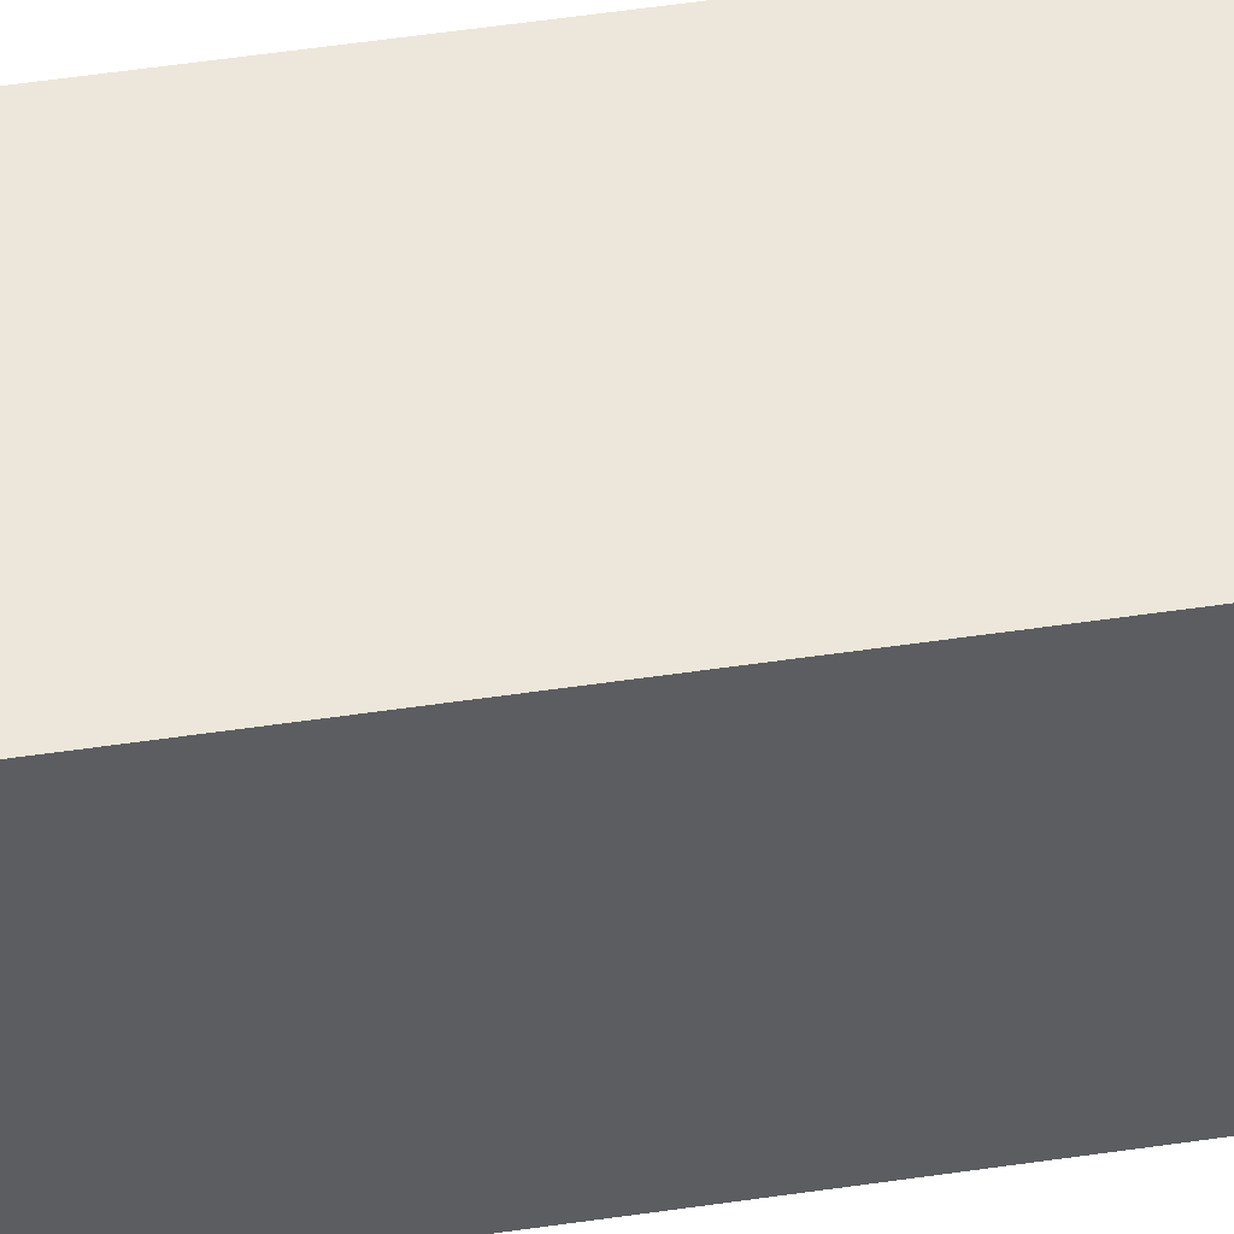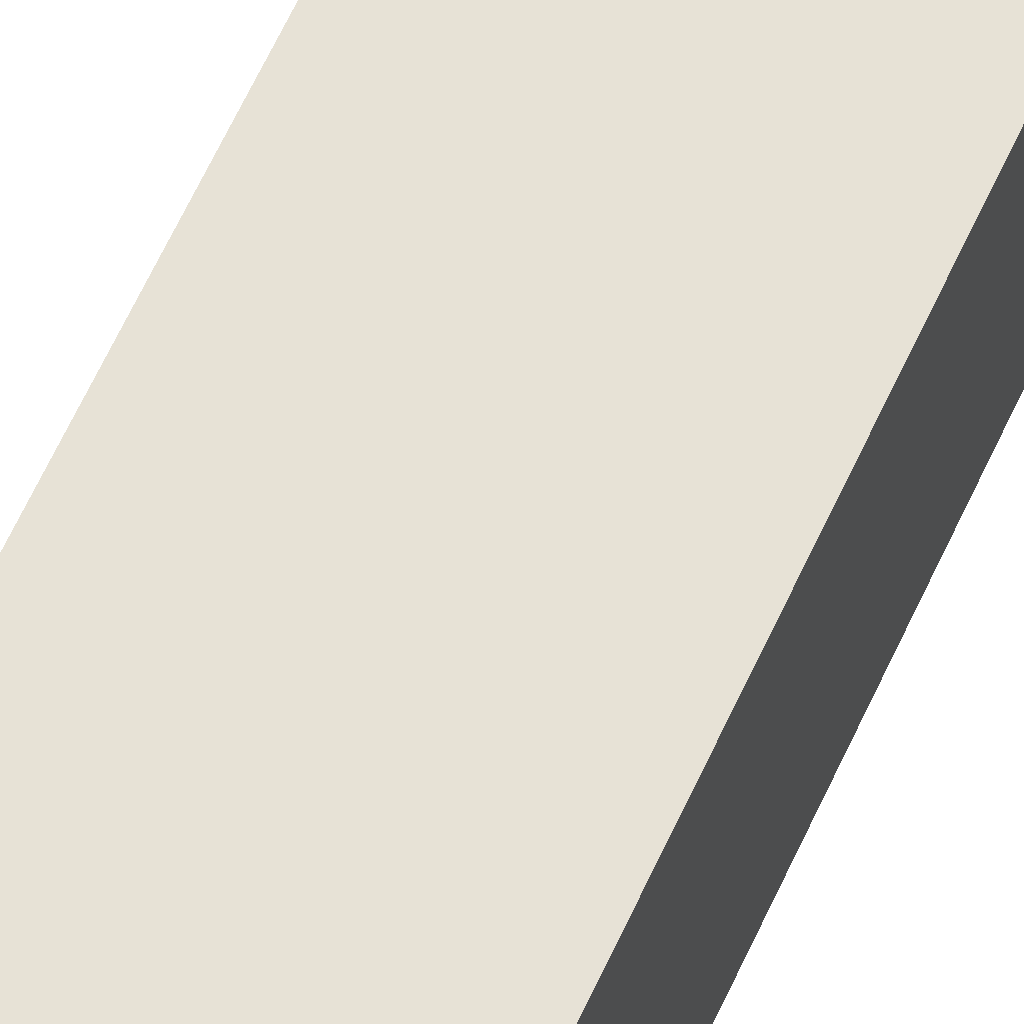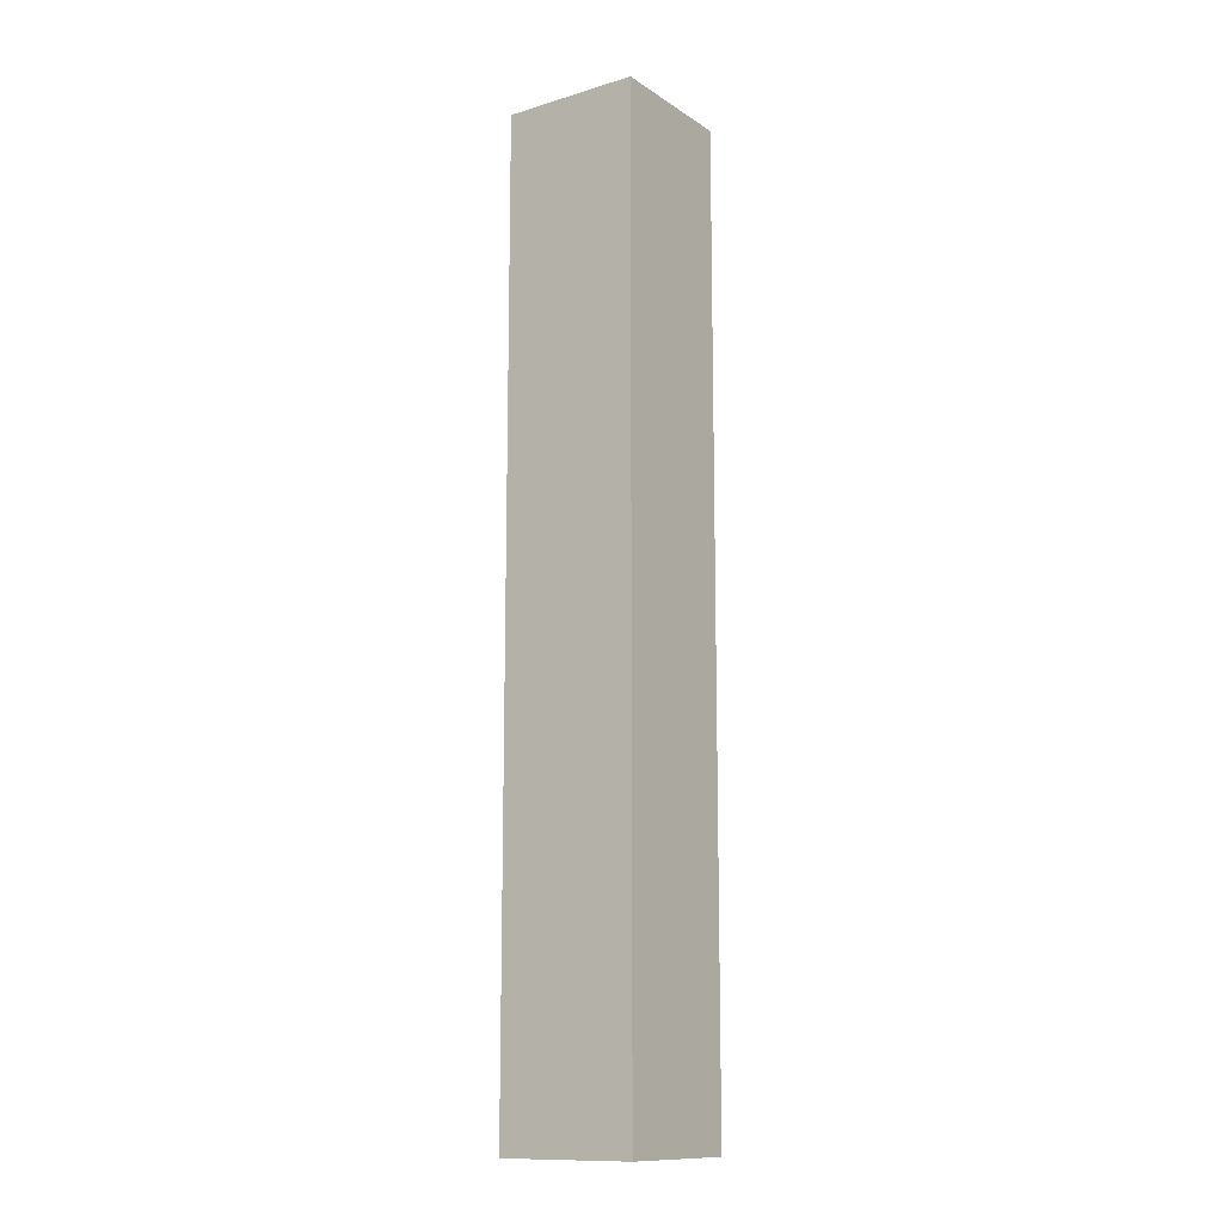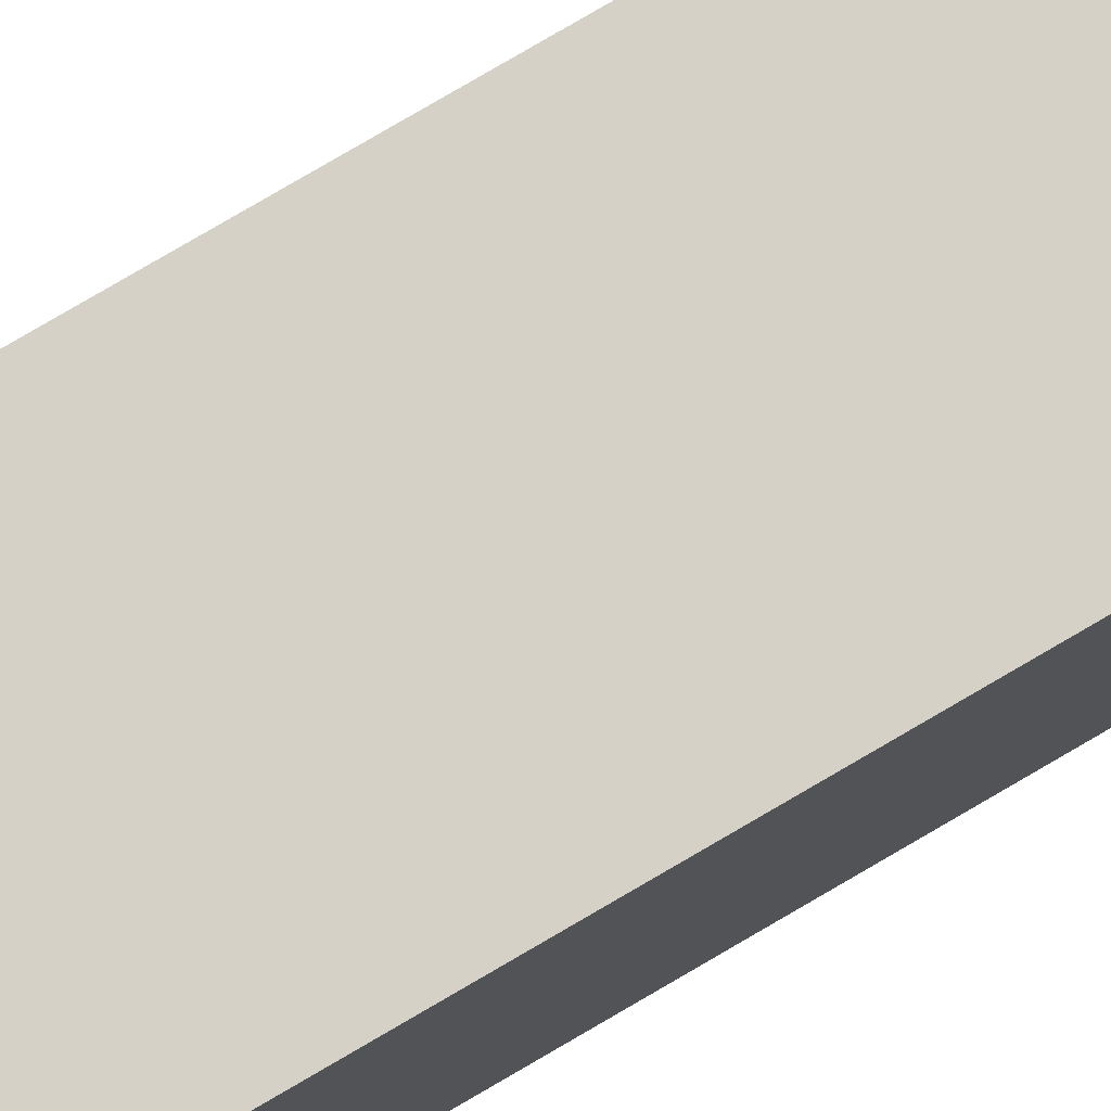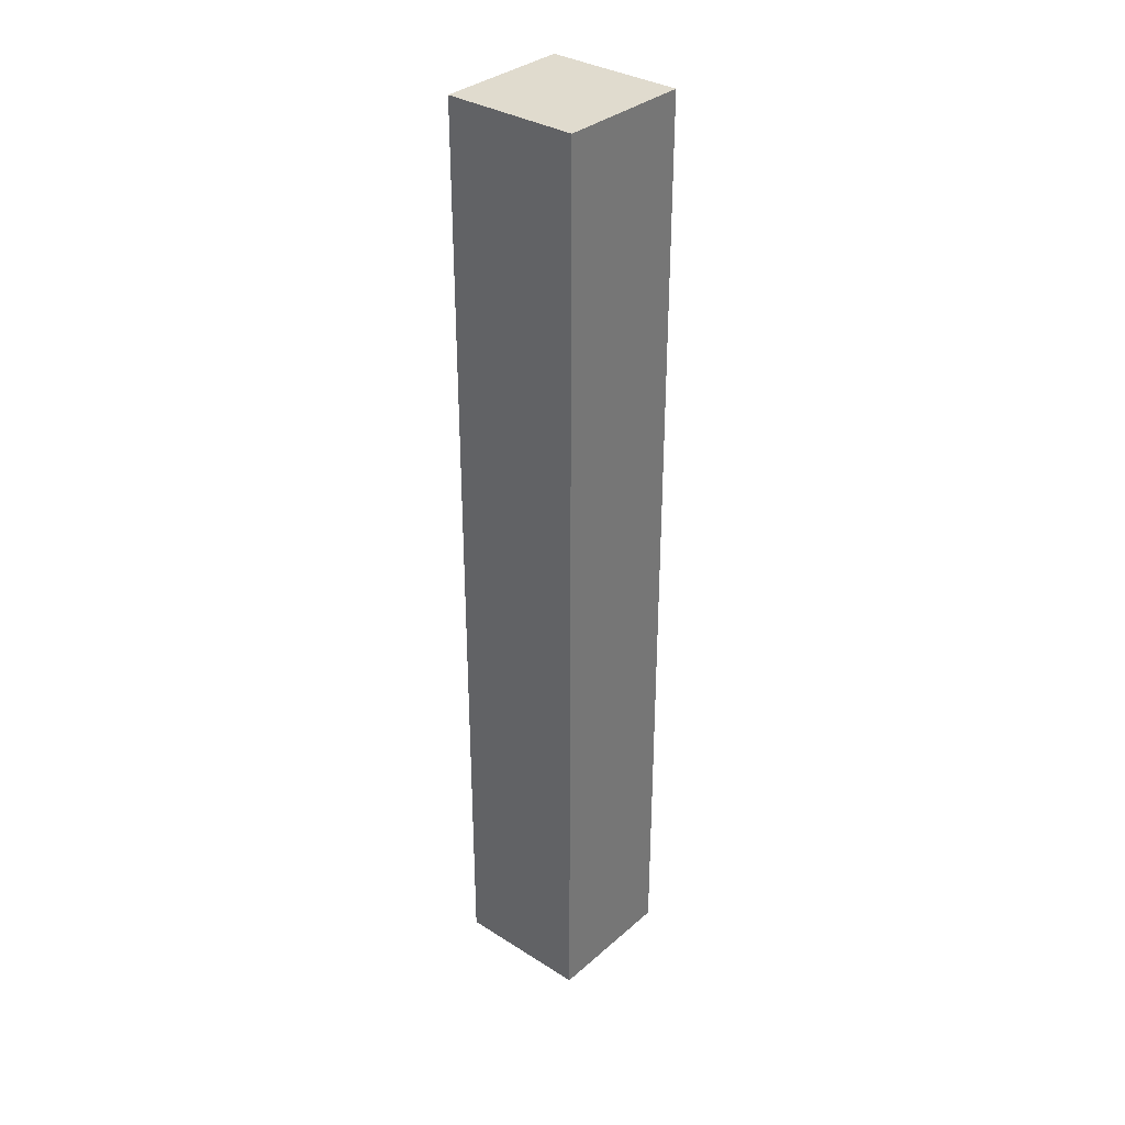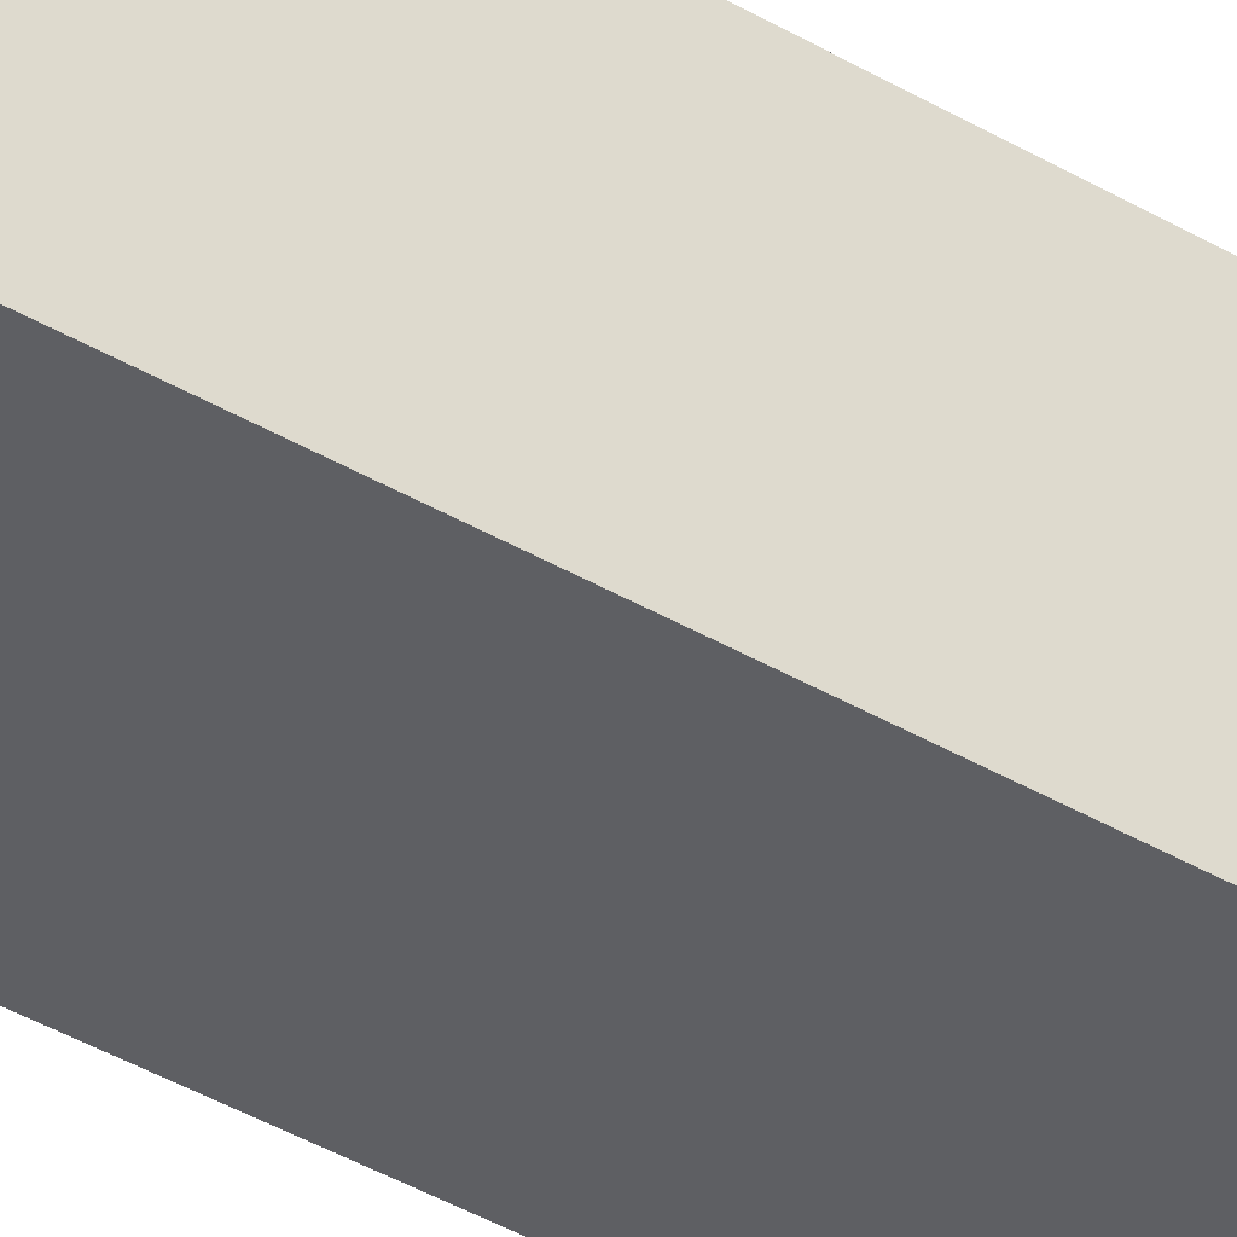
<metadata>
{"format":"obj","ext":"obj","renderer":"f3d","projection":"perspective","resolution":1024,"background":"white","views":[{"elev":50.4,"azim":-99.3,"up":"+Y"},{"elev":63.1,"azim":24.6,"up":"+Y"},{"elev":-12.7,"azim":-145.2,"up":"+Z"},{"elev":79.1,"azim":-120.3,"up":"+Y"},{"elev":33.7,"azim":130.6,"up":"+Z"},{"elev":-41.0,"azim":54.4,"up":"+Y"}]}
</metadata>
<code>
o
v 0 2 0
v 0 2 -0.1
v 0 2 -0.7
v 0 2.1 0
v 0 2.1 -0.1
v 0 2.1 -0.7
v 0.1 2 0
v 0.1 2 -0.1
v 0.1 2 -0.7
v 0.1 2.1 0
v 0.1 2.1 -0.1
v 0.1 2.1 -0.7
v 0 2 0
v 0 2.1 0
v 0.1 2 0
v 0.1 2.1 0
v 0 2 -0.7
v 0 2.1 -0.7
v 0.1 2 -0.7
v 0.1 2.1 -0.7
v 0 2 0
v 0.1 2 0
v 0 2 -0.1
v 0.1 2 -0.1
v 0 2 -0.7
v 0.1 2 -0.7
v 0 2.1 0
v 0.1 2.1 0
v 0 2.1 -0.1
v 0.1 2.1 -0.1
v 0 2.1 -0.7
v 0.1 2.1 -0.7
f 4 2 1
f 5 3 2
f 5 2 4
f 6 3 5
f 7 8 10
f 8 9 11
f 10 8 11
f 11 9 12
f 15 14 13
f 16 14 15
f 17 18 19
f 19 18 20
f 23 22 21
f 24 22 23
f 25 24 23
f 26 24 25
f 27 28 29
f 29 28 30
f 29 30 31
f 31 30 32

</code>
